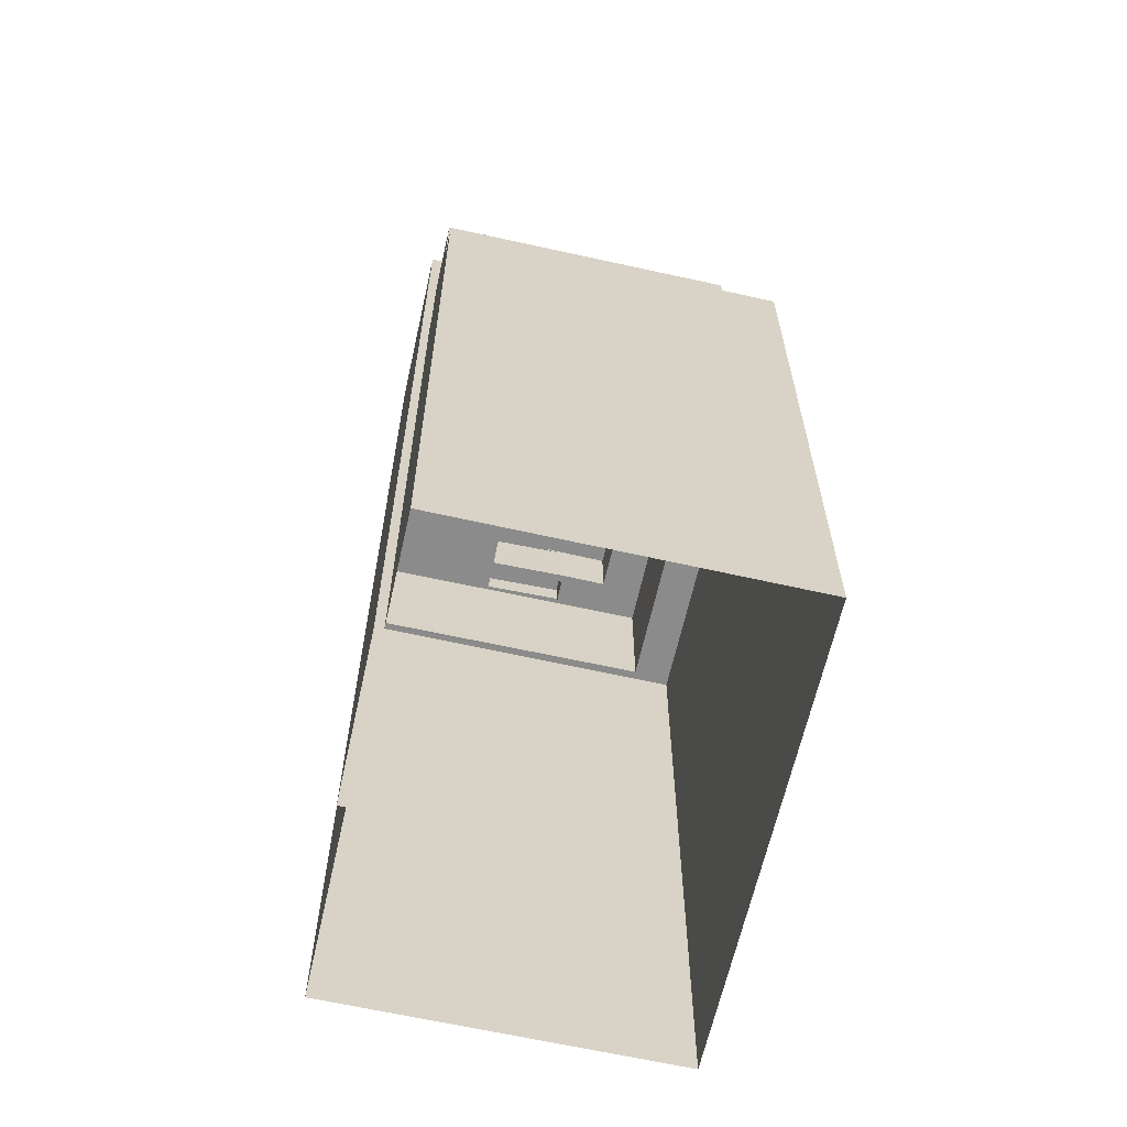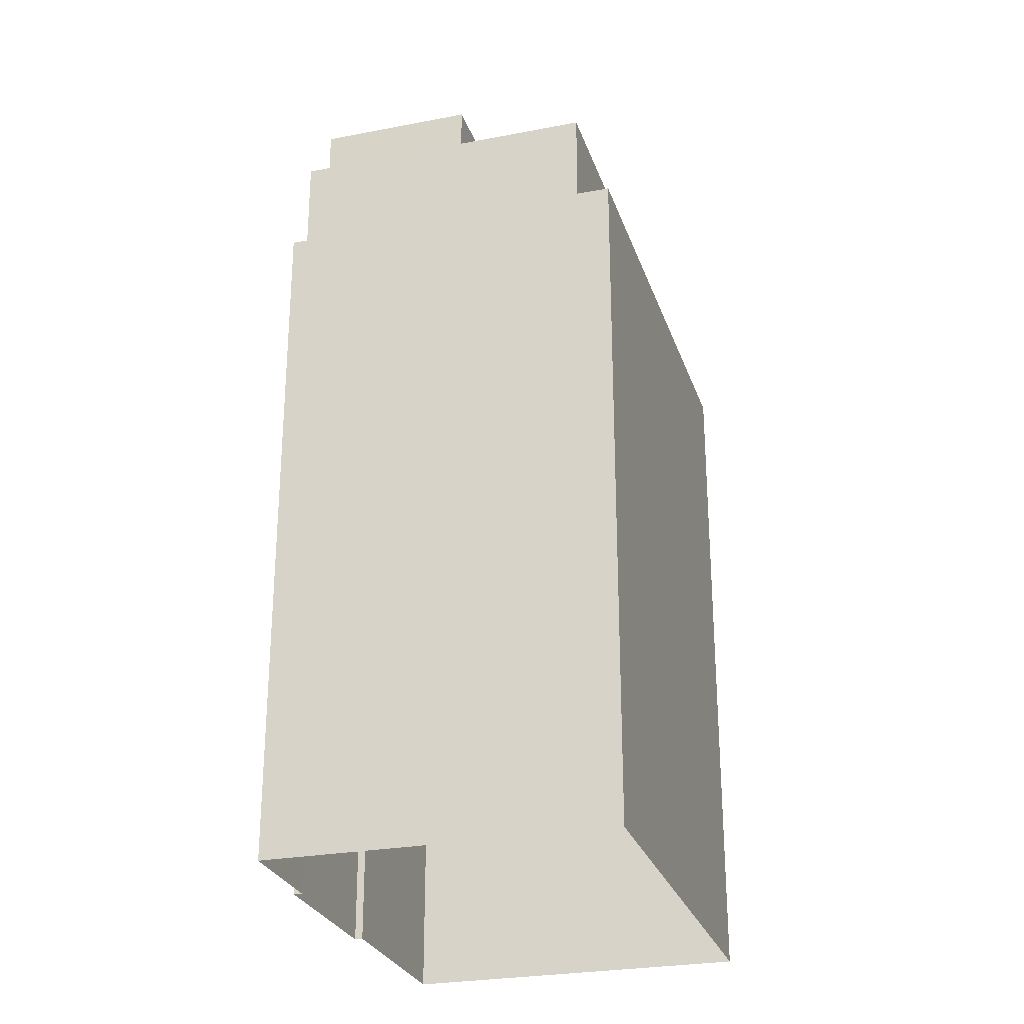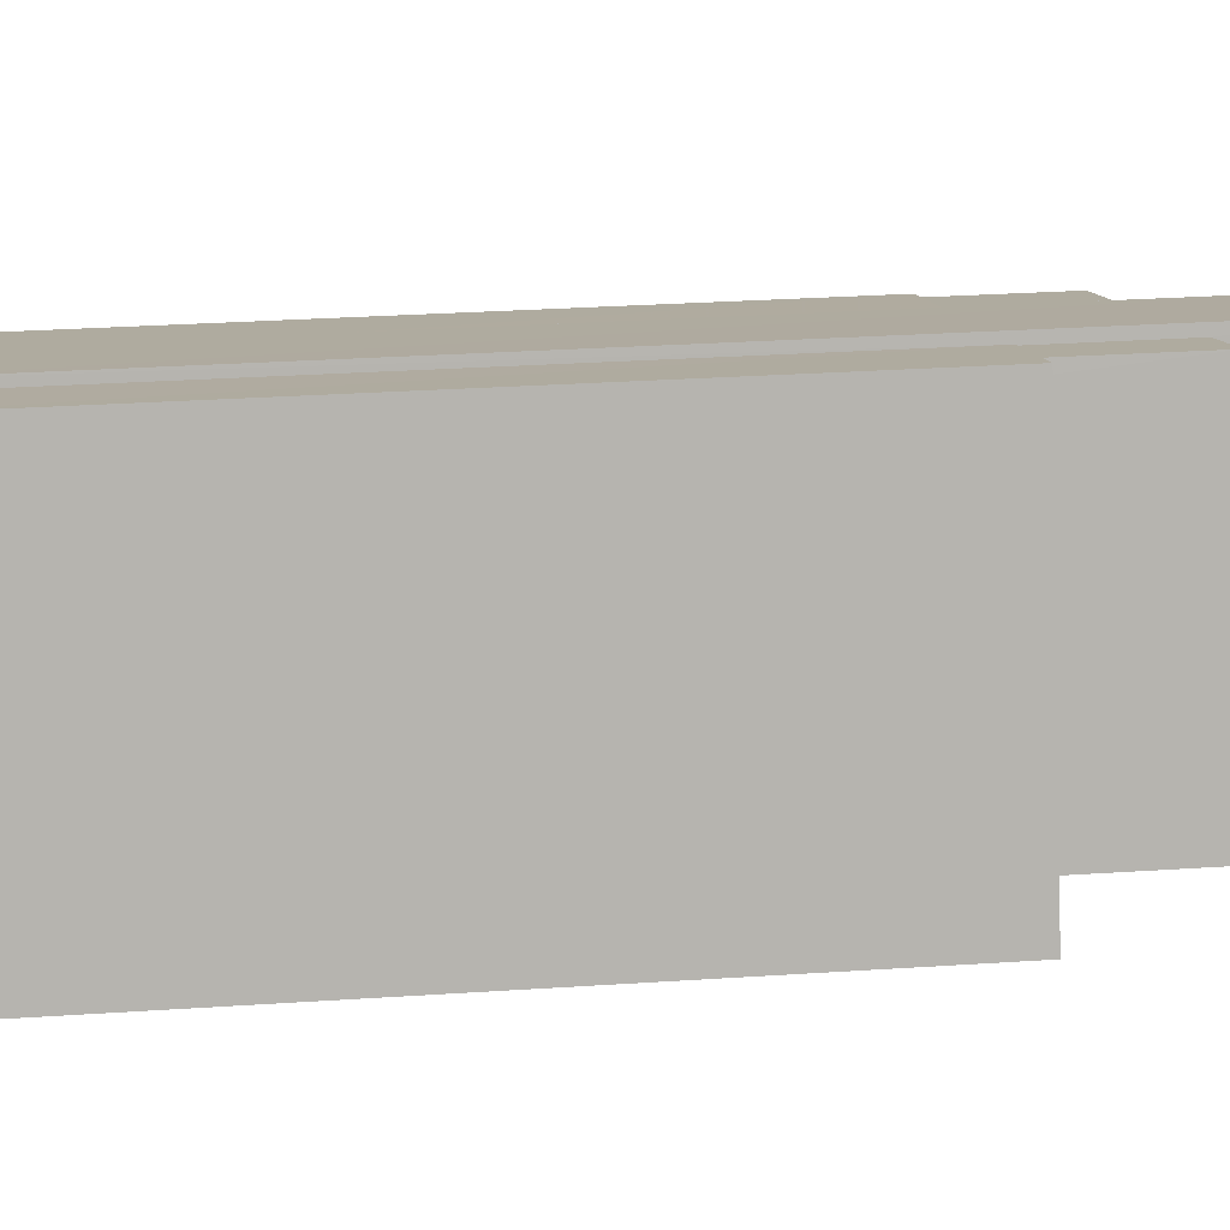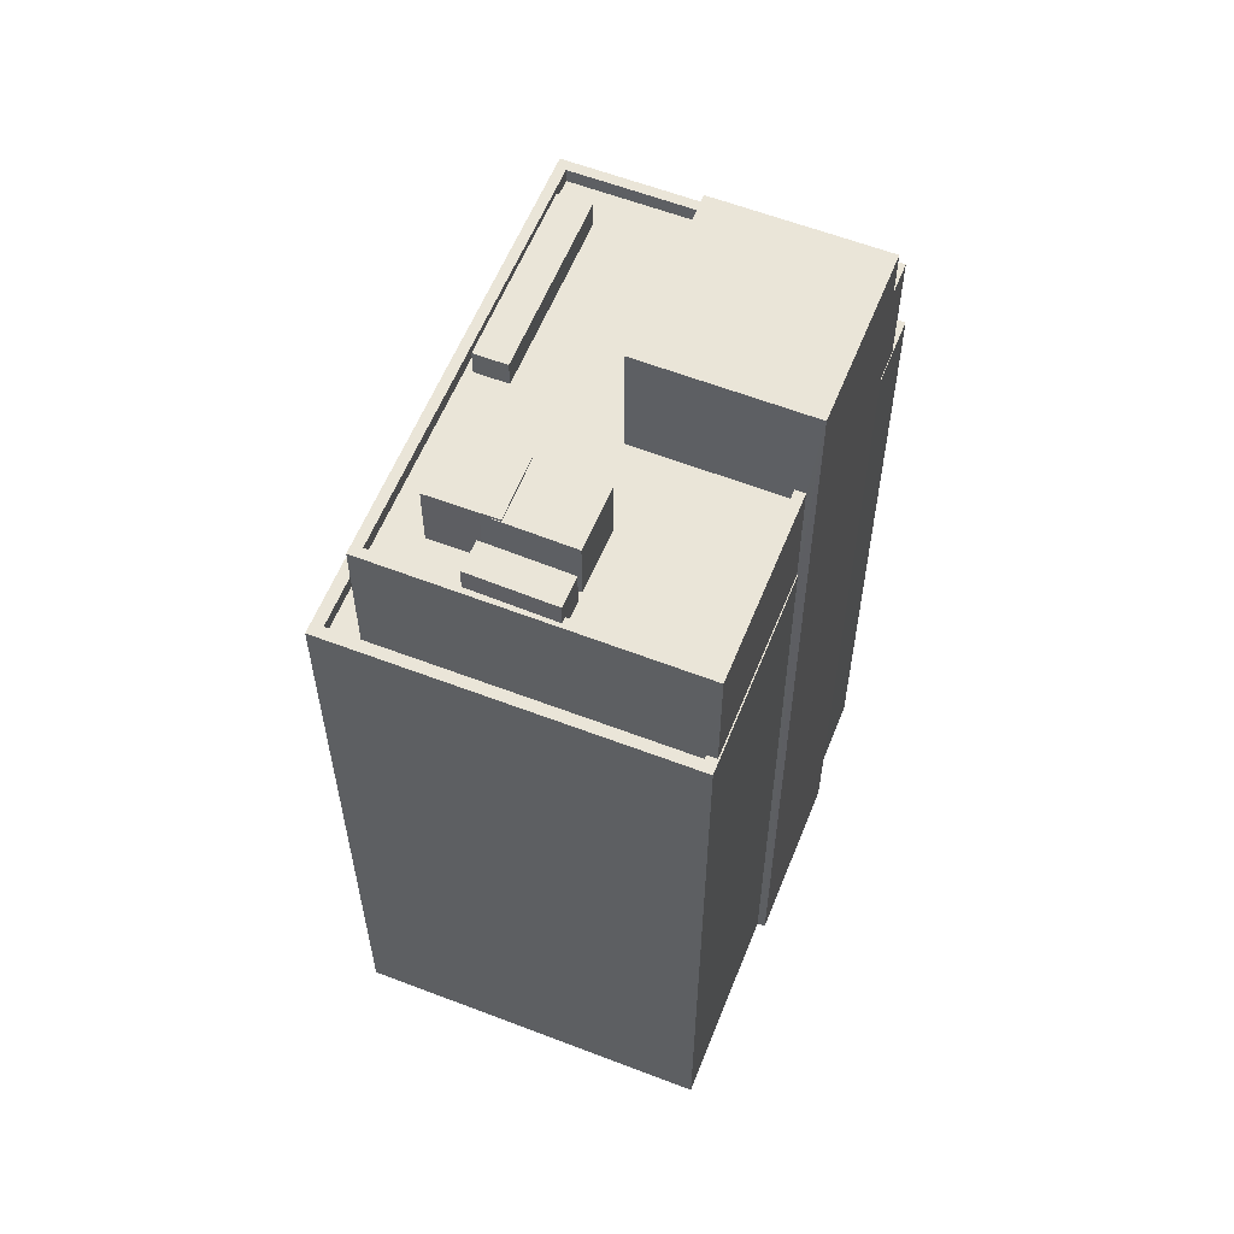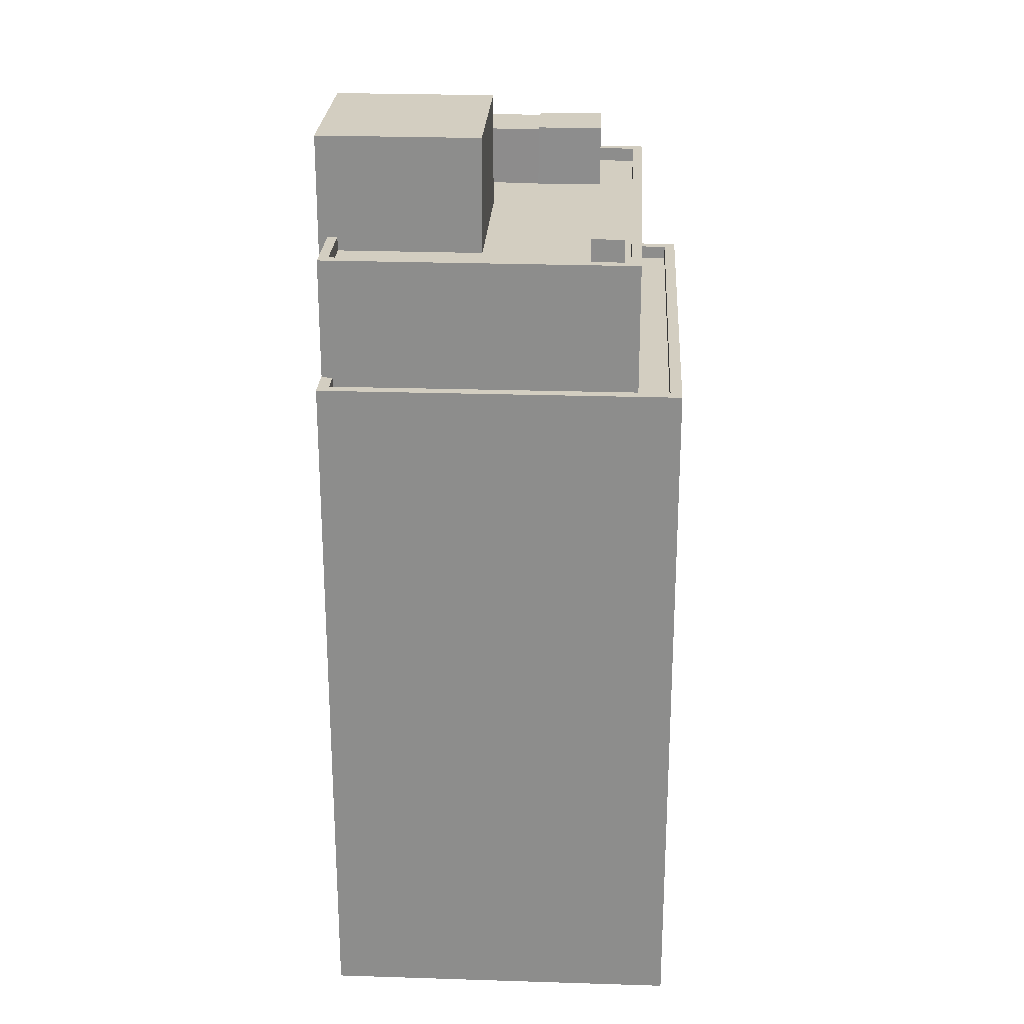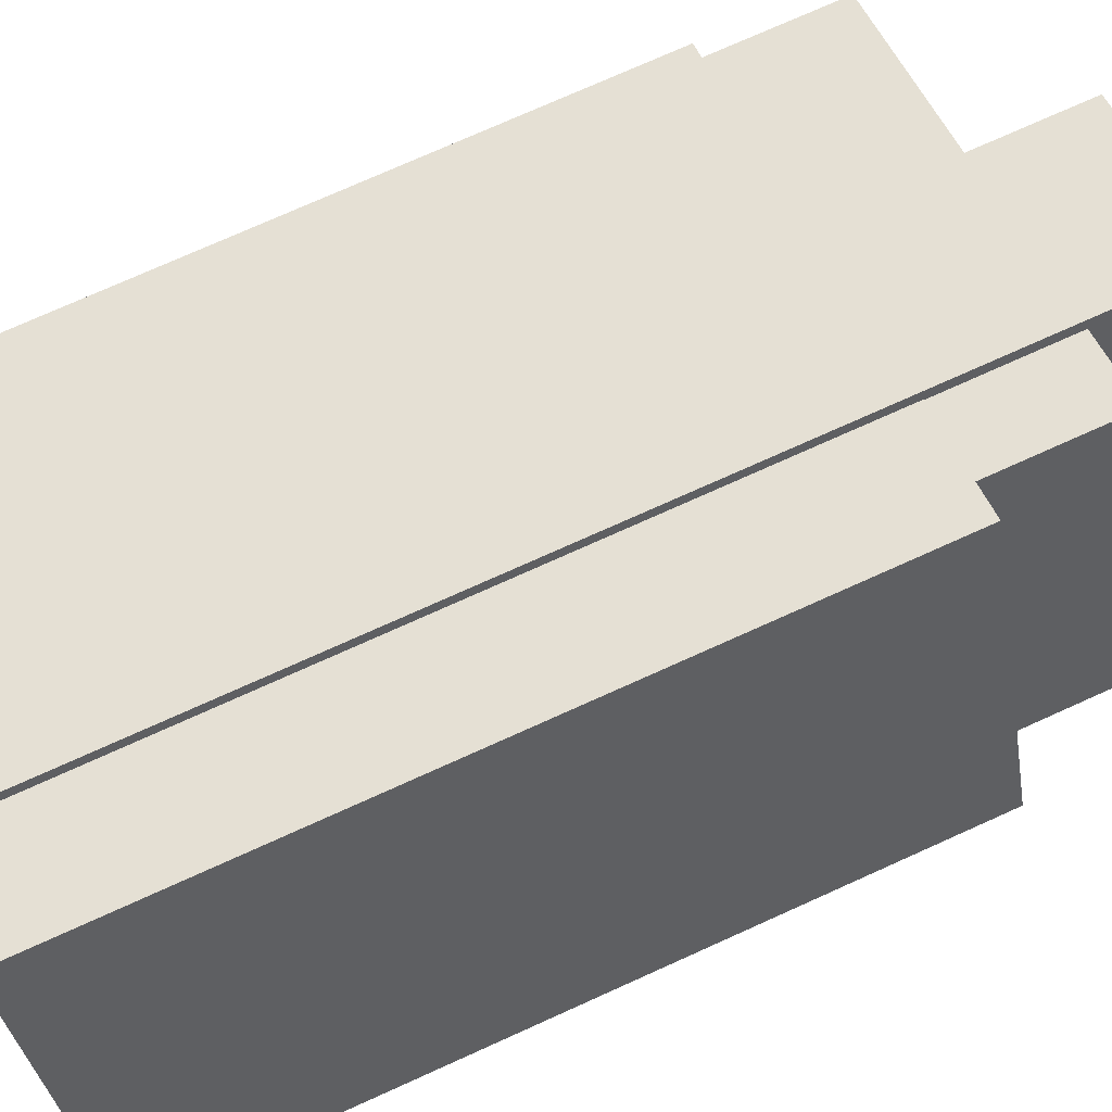
<metadata>
{"format":"obj","ext":"obj","renderer":"f3d","projection":"perspective","resolution":1024,"background":"white","views":[{"elev":-63.8,"azim":-125.0,"up":"+Z"},{"elev":-27.0,"azim":-95.7,"up":"+Z"},{"elev":32.2,"azim":-95.2,"up":"+Y"},{"elev":58.9,"azim":89.4,"up":"+Z"},{"elev":25.1,"azim":-109.2,"up":"+Z"},{"elev":75.1,"azim":-114.2,"up":"+Y"}]}
</metadata>
<code>
v -7021 -3.704e+04 30.99
v -7022 -3.704e+04 30.99
v -7022 -3.704e+04 33.21
v -7021 -3.704e+04 33.21
v -7019 -3.704e+04 33.21
v -7021 -3.704e+04 33.13
v -7019 -3.704e+04 33.13
v -7021 -3.704e+04 30.99
v -7019 -3.704e+04 33.13
v -7019 -3.704e+04 30.99
v -7020 -3.704e+04 30.99
v -7020 -3.704e+04 33.21
v -7020 -3.703e+04 33.13
v -7020 -3.703e+04 30.99
v -7018 -3.703e+04 33.13
v -7018 -3.703e+04 30.99
v -7019 -3.704e+04 33.13
v -7019 -3.704e+04 30.99
v -7019 -3.704e+04 31.49
v -7019 -3.704e+04 30.99
v -7033 -3.703e+04 30.99
v -7033 -3.703e+04 31.49
v -7029 -3.703e+04 30.99
v -7029 -3.703e+04 31.49
v -7032 -3.703e+04 30.99
v -7021 -3.703e+04 30.99
v -7015 -3.703e+04 30.99
v -7015 -3.703e+04 31.49
v -7021 -3.703e+04 31.49
v -7027 -3.703e+04 31.49
v -7027 -3.703e+04 30.99
v -7017 -3.703e+04 31.49
v -7017 -3.703e+04 30.99
v -7019 -3.704e+04 30.99
v -7018 -3.704e+04 31.49
v -7018 -3.704e+04 30.99
v -7029 -3.702e+04 26.72
v -7033 -3.703e+04 26.72
v -7029 -3.702e+04 27.22
v -7029 -3.702e+04 27.22
v -7029 -3.702e+04 31.49
v -7033 -3.703e+04 31.49
v -7021 -3.703e+04 27.21
v -7015 -3.703e+04 31.49
v -7015 -3.703e+04 27.21
v -7021 -3.703e+04 31.49
v -7027 -3.703e+04 31.49
v -7027 -3.703e+04 27.22
v -7019 -3.704e+04 26.71
v -7015 -3.703e+04 27.21
v -7019 -3.704e+04 31.49
v -7015 -3.703e+04 26.71
v -7031 -3.703e+04 30.99
v -7031 -3.703e+04 30.99
v -7031 -3.703e+04 31.9
v -7032 -3.703e+04 30.99
v -7032 -3.703e+04 31.9
v -7025 -3.704e+04 31.89
v -7025 -3.704e+04 30.99
v -7026 -3.704e+04 30.99
v -7025 -3.704e+04 30.99
v -7026 -3.704e+04 31.89
v -7015 -3.703e+04 26.71
v -7015 -3.703e+04 27.21
v -7030 -3.702e+04 27.22
v -7030 -3.702e+04 26.72
v -7019 -3.704e+04 27.21
v -7019 -3.704e+04 26.71
v -7034 -3.704e+04 26.72
v -7034 -3.704e+04 27.22
v -7014 -3.703e+04 2.389
v -7019 -3.704e+04 27.21
v -7019 -3.704e+04 2.388
v -7014 -3.703e+04 27.21
v -7035 -3.704e+04 2.395
v -7035 -3.704e+04 27.22
v -7030 -3.702e+04 27.22
v -7030 -3.702e+04 2.395
v -7027 -3.703e+04 27.22
v -7027 -3.703e+04 2.394
v -7021 -3.703e+04 2.392
v -7021 -3.703e+04 27.21
v -7029 -3.703e+04 35.12
v -7029 -3.703e+04 30.99
v -7026 -3.703e+04 2.394
v -7026 -3.703e+04 35.12
v -7021 -3.703e+04 35.11
v -7021 -3.703e+04 2.392
v -7023 -3.703e+04 35.11
v -7023 -3.703e+04 30.99
v -7019 -3.704e+04 32.3
v -7018 -3.703e+04 32.3
v -7018 -3.703e+04 30.99
v -7019 -3.704e+04 30.99
v -7017 -3.703e+04 31.49
v -7017 -3.703e+04 32.3
v -7018 -3.704e+04 32.3
v -7018 -3.704e+04 31.49
f 73 75 81
f 73 81 71
f 75 78 80
f 88 81 85
f 81 80 85
f 81 75 80
f 1 2 3
f 4 1 3
f 5 6 4
f 4 6 1
f 5 7 6
f 1 6 8
f 7 5 9
f 10 9 11
f 11 9 12
f 9 5 12
f 2 11 12
f 3 2 12
f 6 13 14
f 8 6 14
f 14 15 16
f 14 13 15
f 16 15 17
f 18 16 17
f 17 9 10
f 18 17 10
f 19 20 21
f 22 19 21
f 23 24 25
f 25 22 21
f 25 24 22
f 26 27 28
f 29 26 28
f 30 24 23
f 31 30 23
f 32 28 27
f 33 32 27
f 20 19 34
f 19 35 34
f 35 36 34
f 37 38 39
f 40 39 41
f 41 39 42
f 39 38 42
f 43 44 45
f 43 46 44
f 47 40 41
f 47 48 40
f 49 50 51
f 51 50 44
f 49 52 50
f 44 50 45
f 38 51 42
f 38 49 51
f 53 54 55
f 54 56 57
f 55 54 57
f 53 58 59
f 53 55 58
f 60 61 62
f 61 59 58
f 61 58 62
f 62 57 56
f 60 62 56
f 52 63 64
f 50 52 64
f 39 65 66
f 37 39 66
f 67 64 63
f 68 67 63
f 67 68 69
f 70 67 69
f 66 70 69
f 66 65 70
f 71 72 73
f 71 74 72
f 72 75 73
f 72 76 75
f 76 77 78
f 75 76 78
f 79 78 77
f 79 80 78
f 81 74 71
f 81 82 74
f 83 30 84
f 79 85 80
f 86 30 83
f 84 30 31
f 48 47 79
f 79 86 85
f 86 47 30
f 47 86 79
f 87 88 85
f 86 87 85
f 88 87 82
f 88 82 81
f 87 89 29
f 29 89 90
f 82 46 43
f 29 90 26
f 46 87 29
f 87 46 82
f 89 83 84
f 90 89 84
f 91 92 93
f 94 91 93
f 33 93 32
f 95 32 96
f 96 32 92
f 32 93 92
f 95 96 97
f 98 95 97
f 94 35 91
f 91 35 97
f 94 36 35
f 97 35 98
f 12 4 3
f 12 5 4
f 9 17 7
f 6 7 13
f 13 7 15
f 7 17 15
f 54 25 56
f 34 11 20
f 25 21 56
f 61 60 2
f 2 20 11
f 21 20 60
f 21 60 56
f 2 60 20
f 34 36 94
f 94 11 34
f 27 93 33
f 10 11 18
f 61 2 59
f 25 84 23
f 23 84 31
f 53 25 54
f 16 94 93
f 26 14 27
f 14 1 8
f 59 2 1
f 90 14 26
f 18 94 16
f 14 16 27
f 84 53 59
f 84 59 90
f 11 94 18
f 27 16 93
f 84 25 53
f 90 1 14
f 59 1 90
f 51 44 95
f 42 51 22
f 42 24 41
f 28 44 46
f 24 47 41
f 28 46 29
f 47 24 30
f 22 24 42
f 19 98 35
f 22 51 19
f 32 95 28
f 51 95 98
f 95 44 28
f 19 51 98
f 58 55 57
f 62 58 57
f 68 63 49
f 38 69 68
f 66 69 38
f 37 66 38
f 63 52 49
f 38 68 49
f 72 74 67
f 72 67 76
f 76 65 77
f 40 79 77
f 45 74 82
f 45 82 43
f 40 48 79
f 67 70 76
f 65 39 40
f 70 65 76
f 50 64 45
f 67 74 64
f 65 40 77
f 64 74 45
f 89 86 83
f 89 87 86
f 96 92 91
f 97 96 91

</code>
